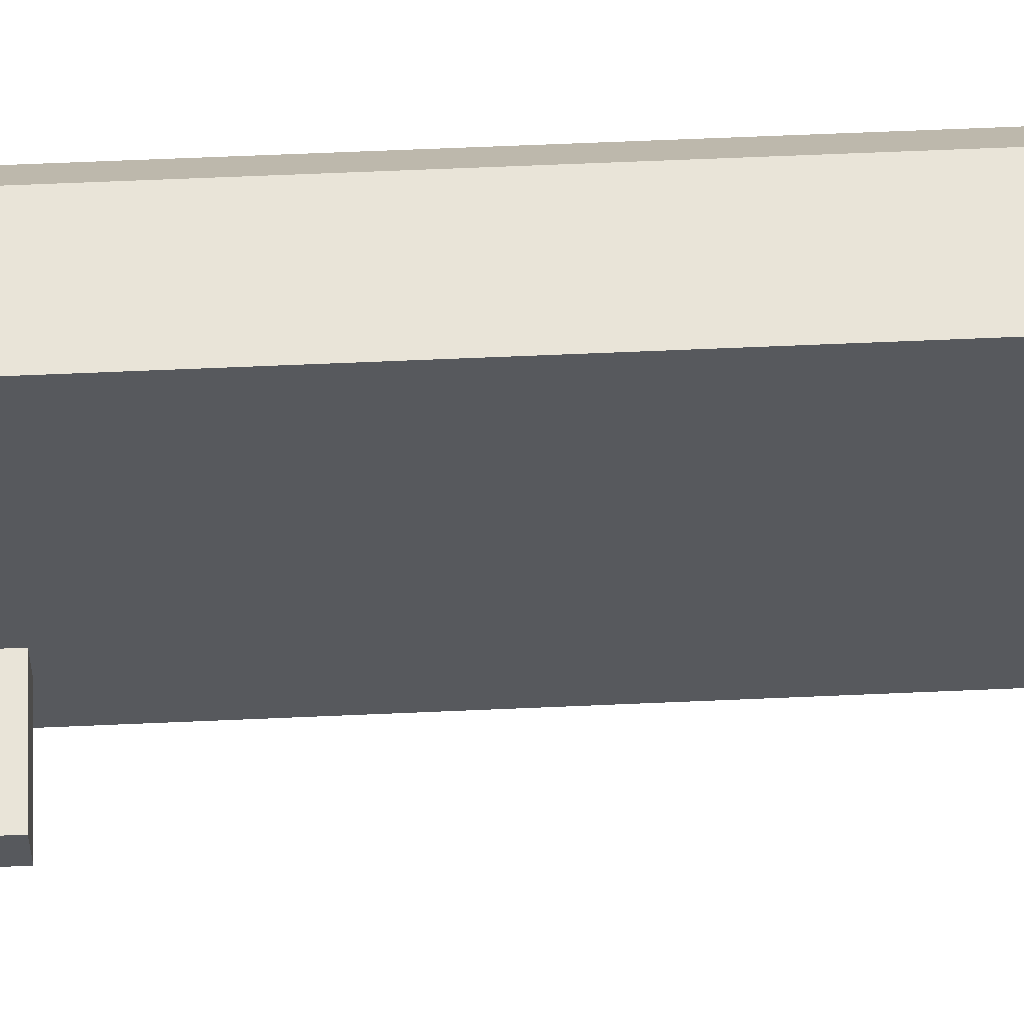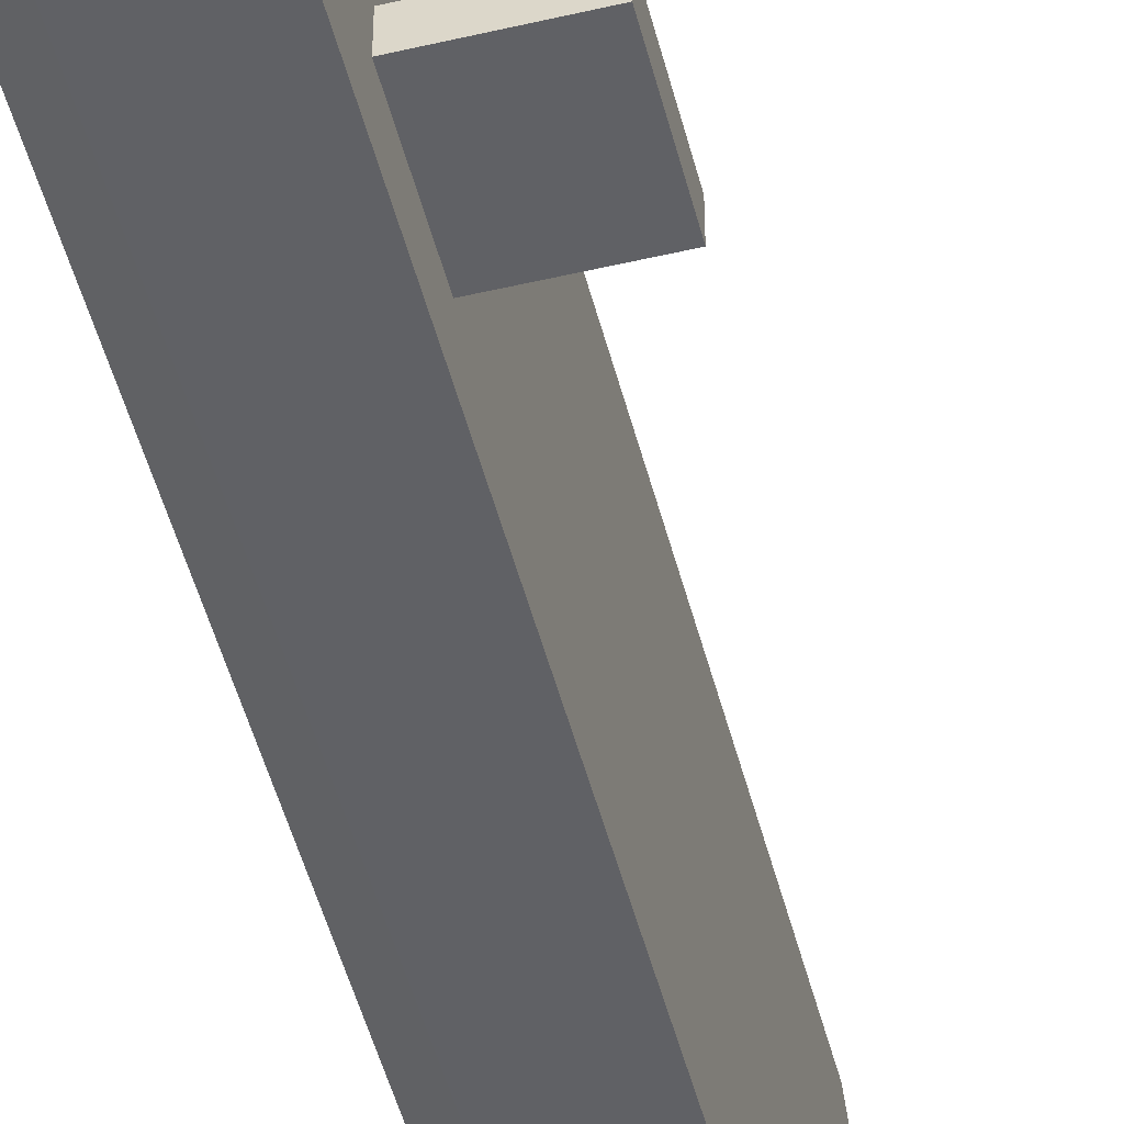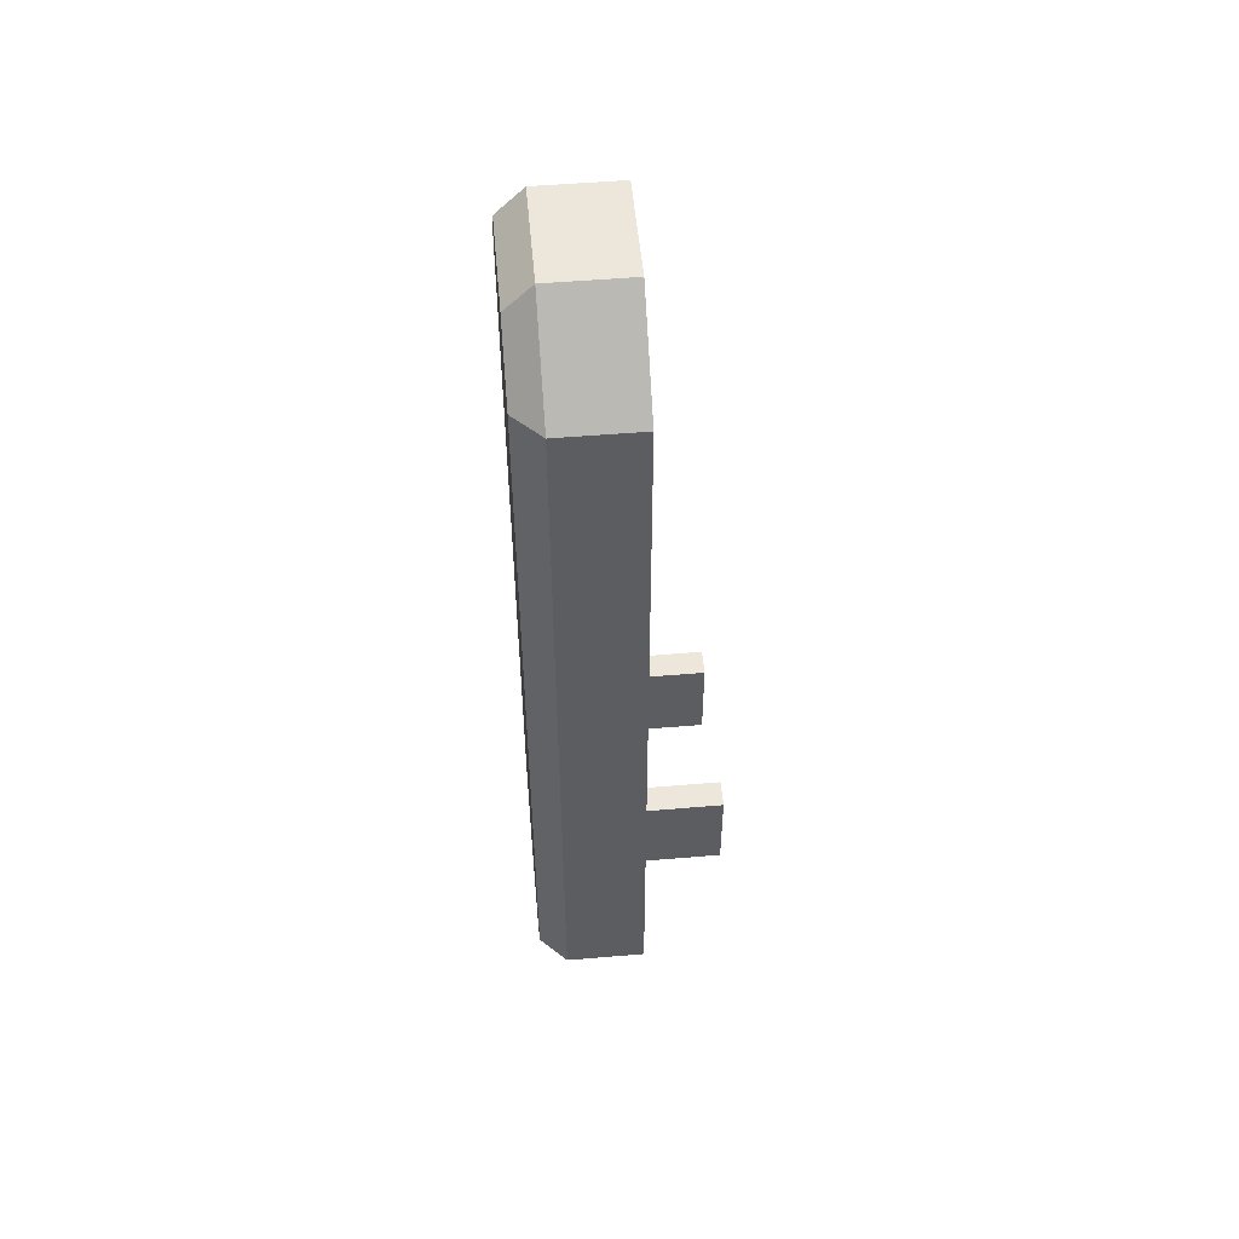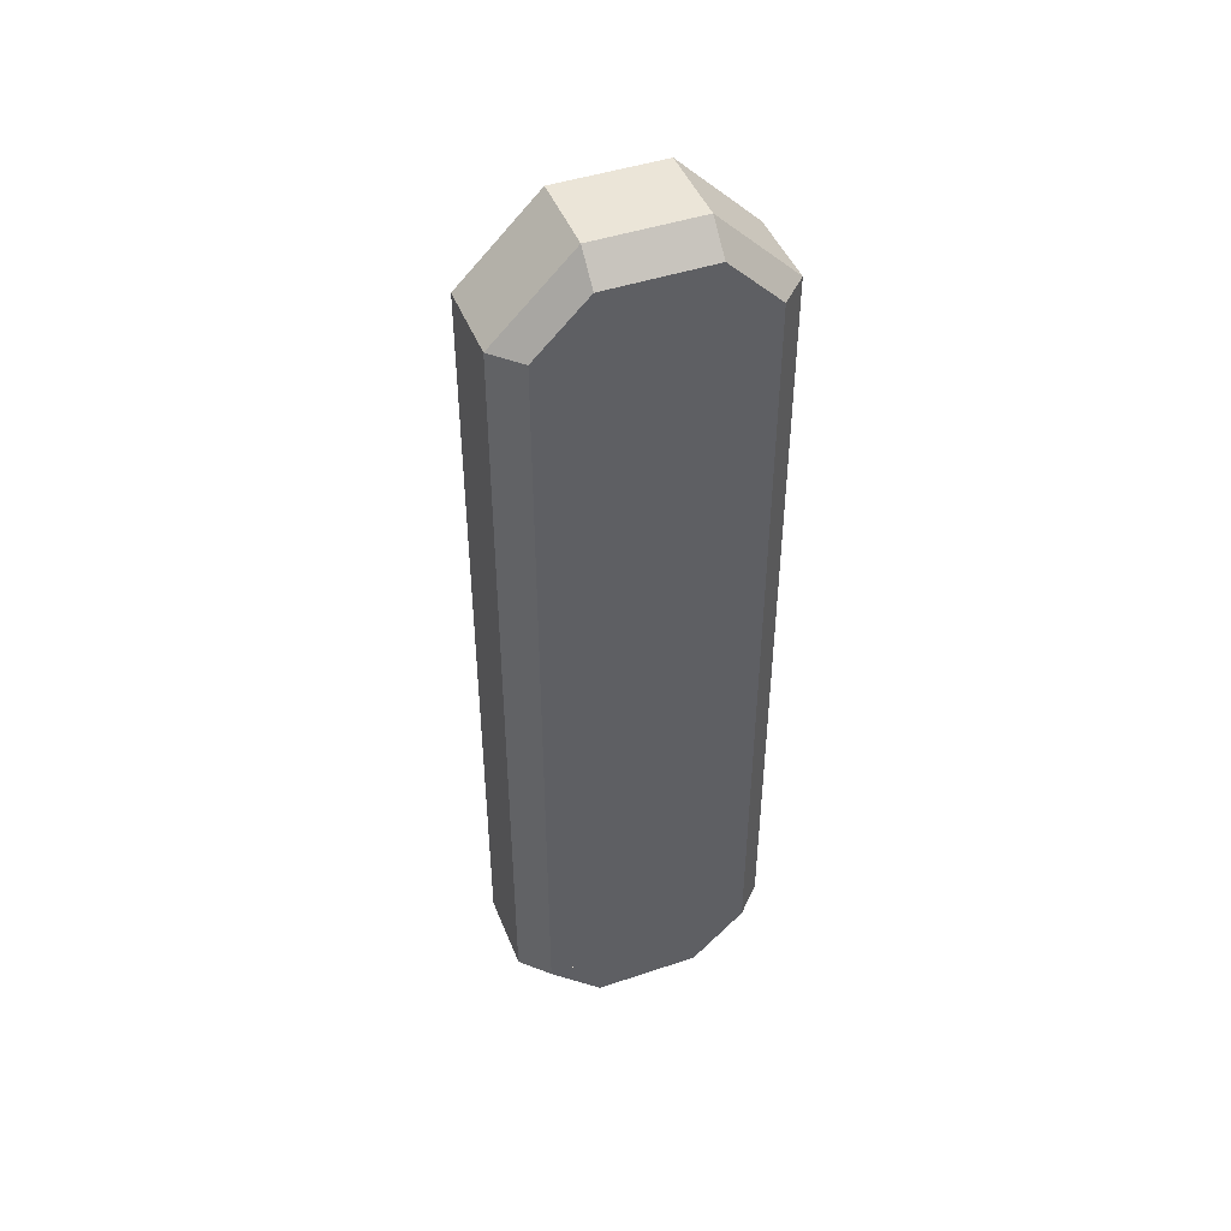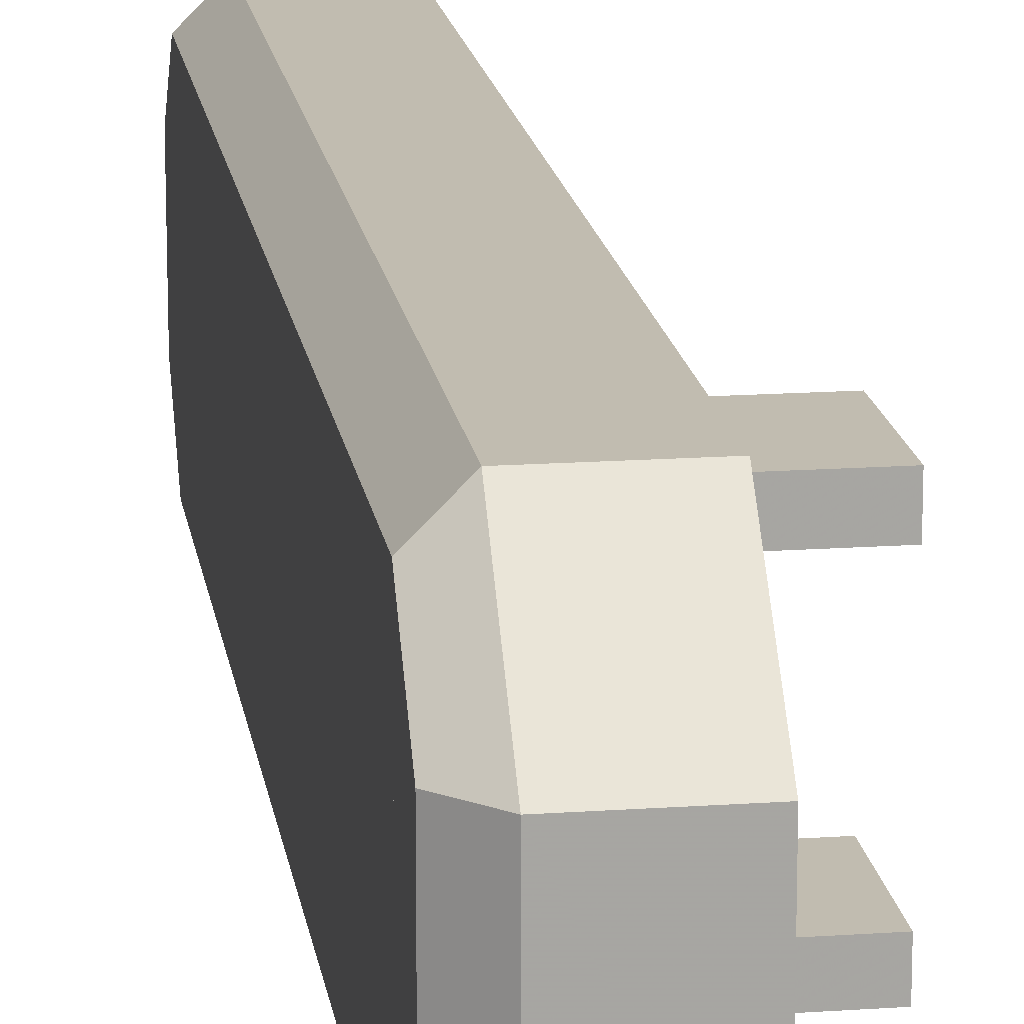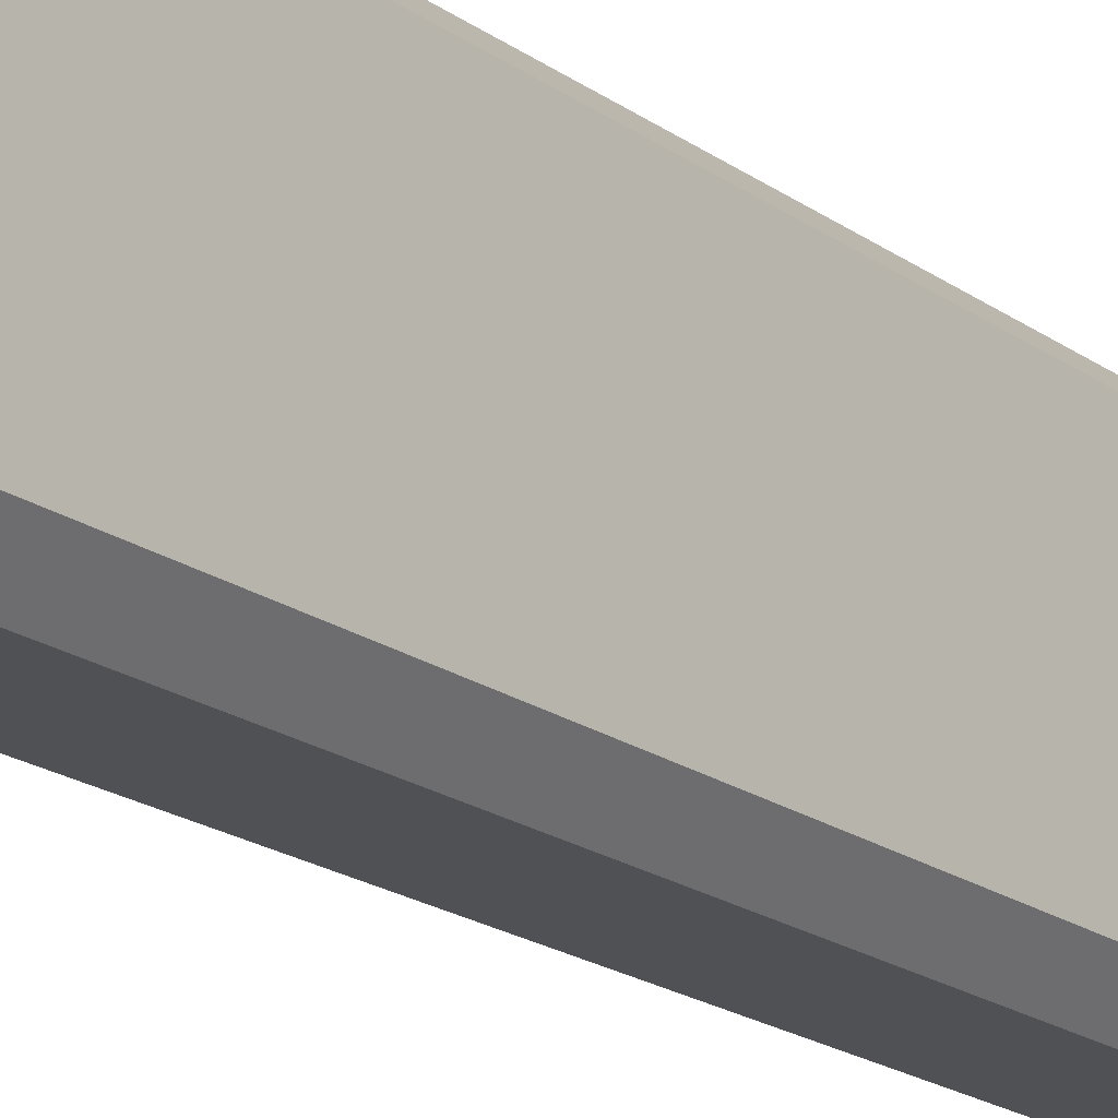
<metadata>
{"format":"obj","ext":"obj","renderer":"f3d","projection":"perspective","resolution":1024,"background":"white","views":[{"elev":60.2,"azim":87.4,"up":"+Z"},{"elev":-50.1,"azim":14.4,"up":"+Z"},{"elev":52.5,"azim":-5.2,"up":"+Y"},{"elev":45.8,"azim":-111.1,"up":"+Y"},{"elev":16.4,"azim":-8.2,"up":"+Z"},{"elev":-19.7,"azim":-142.4,"up":"+Z"}]}
</metadata>
<code>
g HK416
v -0.1875 0.3125 0.125
v 0 0.3125 0.125
v 0 0.3125 -0.125
v -0.1875 0.3125 -0.125
v -0.1875 0.125 0.3125
v 0 0.125 0.3125
v 0 0.125 -0.3125
v -0.1875 0.125 -0.3125
f 1 2 3 4
f 8 7 6 5
f 2 1 5 6
f 4 3 7 8
f 3 2 6 7
f 1 4 8 5
v -0.1875 0.125 0.3125
v 0 0.125 0.3125
v 0 0.125 -0.3125
v -0.1875 0.125 -0.3125
v -0.1875 -1.75 0.3125
v 0 -1.75 0.3125
v 0 -1.75 -0.3125
v -0.1875 -1.75 -0.3125
f 9 10 11 12
f 16 15 14 13
f 10 9 13 14
f 12 11 15 16
f 11 10 14 15
f 9 12 16 13
v -0.25 0.125 0.25
v -0.1875 0.125 0.3125
v -0.1875 0.125 -0.3125
v -0.25 0.125 -0.25
v -0.25 -1.75 0.25
v -0.1875 -1.75 0.3125
v -0.1875 -1.75 -0.3125
v -0.25 -1.75 -0.25
f 17 18 19 20
f 24 23 22 21
f 18 17 21 22
f 20 19 23 24
f 19 18 22 23
f 17 20 24 21
v -0.25 0.25 0.125
v -0.1875 0.3125 0.125
v -0.1875 0.3125 -0.125
v -0.25 0.25 -0.125
v -0.25 0.125 0.25
v -0.1875 0.125 0.3125
v -0.1875 0.125 -0.3125
v -0.25 0.125 -0.25
f 25 26 27 28
f 32 31 30 29
f 26 25 29 30
f 28 27 31 32
f 27 26 30 31
f 25 28 32 29
v -0.25 -1.75 0.25
v -0.1875 -1.75 0.3125
v -0.1875 -1.75 -0.3125
v -0.25 -1.75 -0.25
v -0.25 -1.875 0.125
v -0.1875 -1.938 0.125
v -0.1875 -1.938 -0.125
v -0.25 -1.875 -0.125
f 33 34 35 36
f 40 39 38 37
f 34 33 37 38
f 36 35 39 40
f 35 34 38 39
f 33 36 40 37
v -0.1875 -1.75 0.3125
v 0 -1.75 0.3125
v 0 -1.75 -0.3125
v -0.1875 -1.75 -0.3125
v -0.1875 -1.938 0.125
v 0 -1.938 0.125
v 0 -1.938 -0.125
v -0.1875 -1.938 -0.125
f 41 42 43 44
f 48 47 46 45
f 42 41 45 46
f 44 43 47 48
f 43 42 46 47
f 41 44 48 45
v 0 -1.25 -0.1562
v 0.1875 -1.25 -0.1562
v 0.1875 -1.25 -0.2188
v 0 -1.25 -0.2188
v 0 -1.469 -0.1562
v 0.1875 -1.469 -0.1562
v 0.1875 -1.469 -0.2188
v 0 -1.469 -0.2188
f 49 50 51 52
f 56 55 54 53
f 50 49 53 54
f 52 51 55 56
f 51 50 54 55
f 49 52 56 53
v 0 -1.25 0.2188
v 0.1875 -1.25 0.2188
v 0.1875 -1.25 0.1562
v 0 -1.25 0.1562
v 0 -1.469 0.2188
v 0.1875 -1.469 0.2188
v 0.1875 -1.469 0.1562
v 0 -1.469 0.1562
f 57 58 59 60
f 64 63 62 61
f 58 57 61 62
f 60 59 63 64
f 59 58 62 63
f 57 60 64 61

</code>
